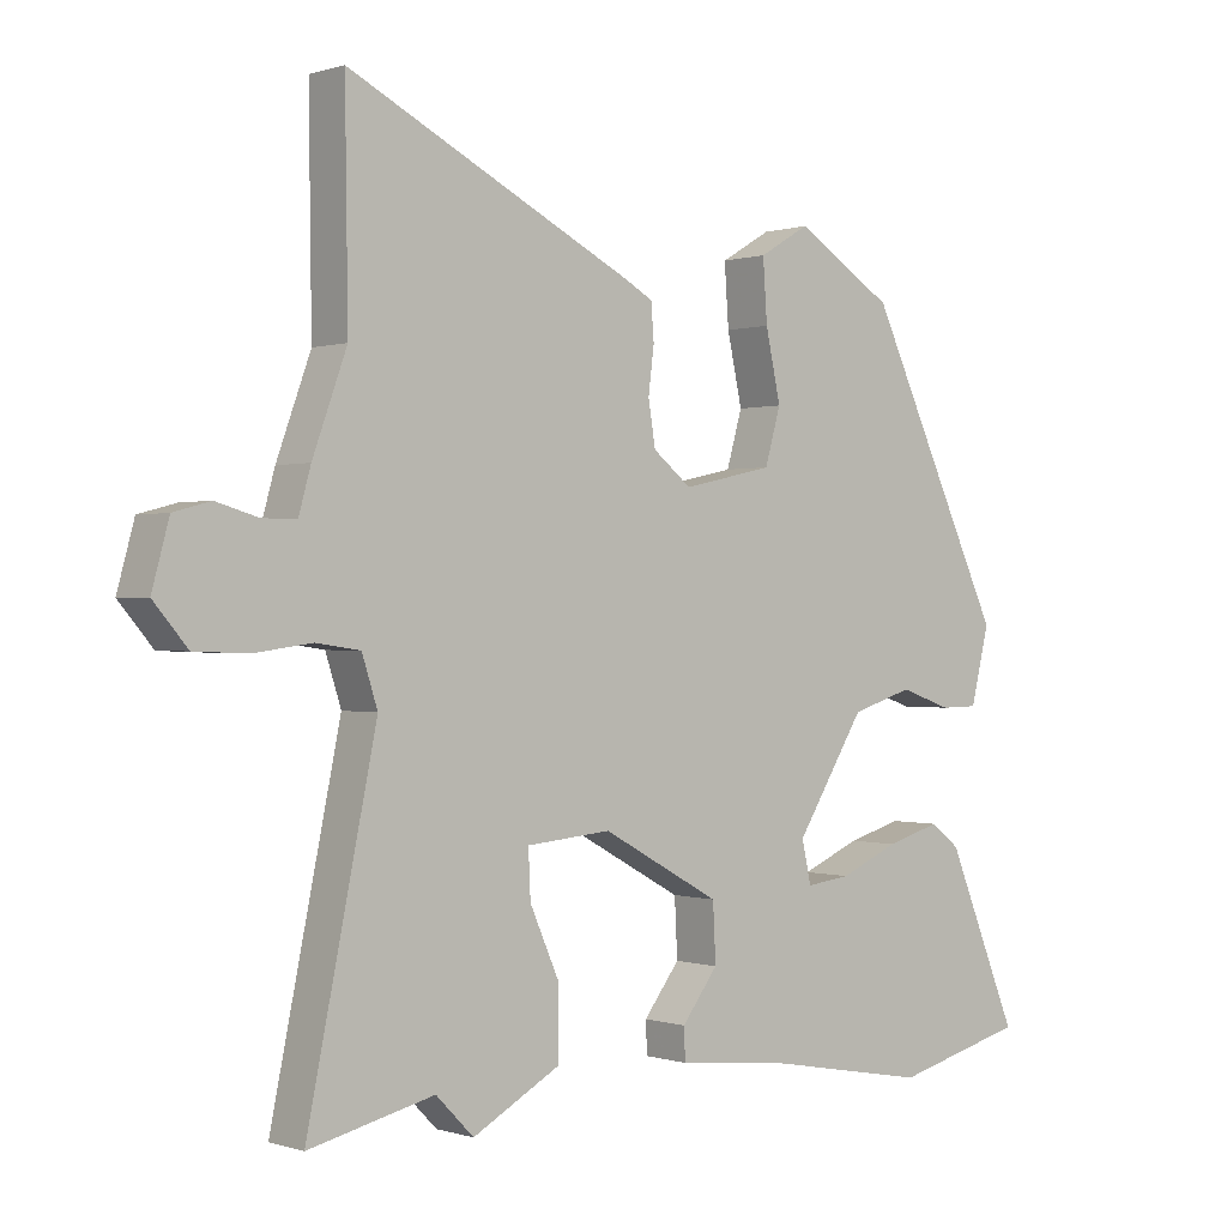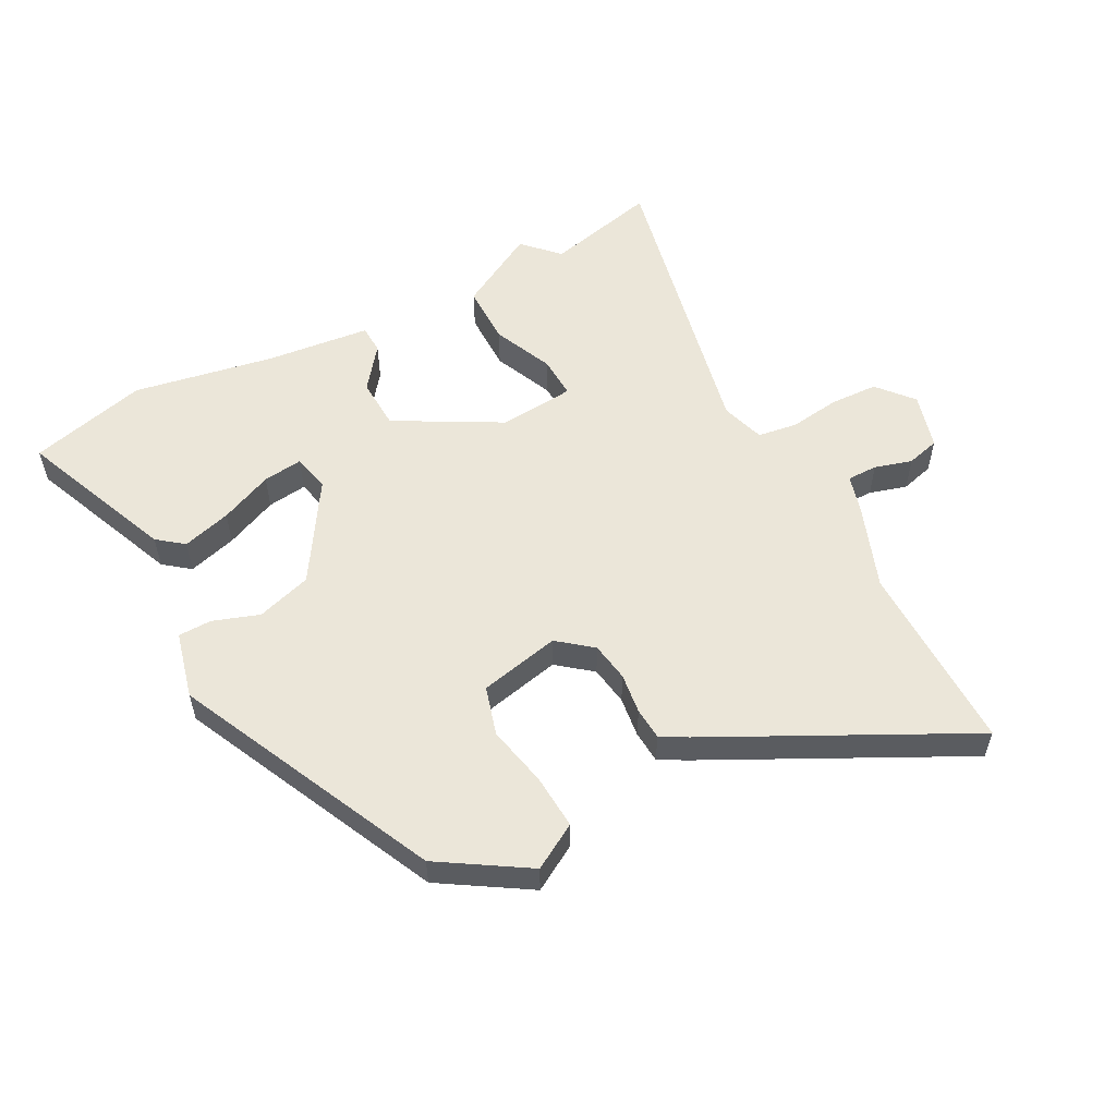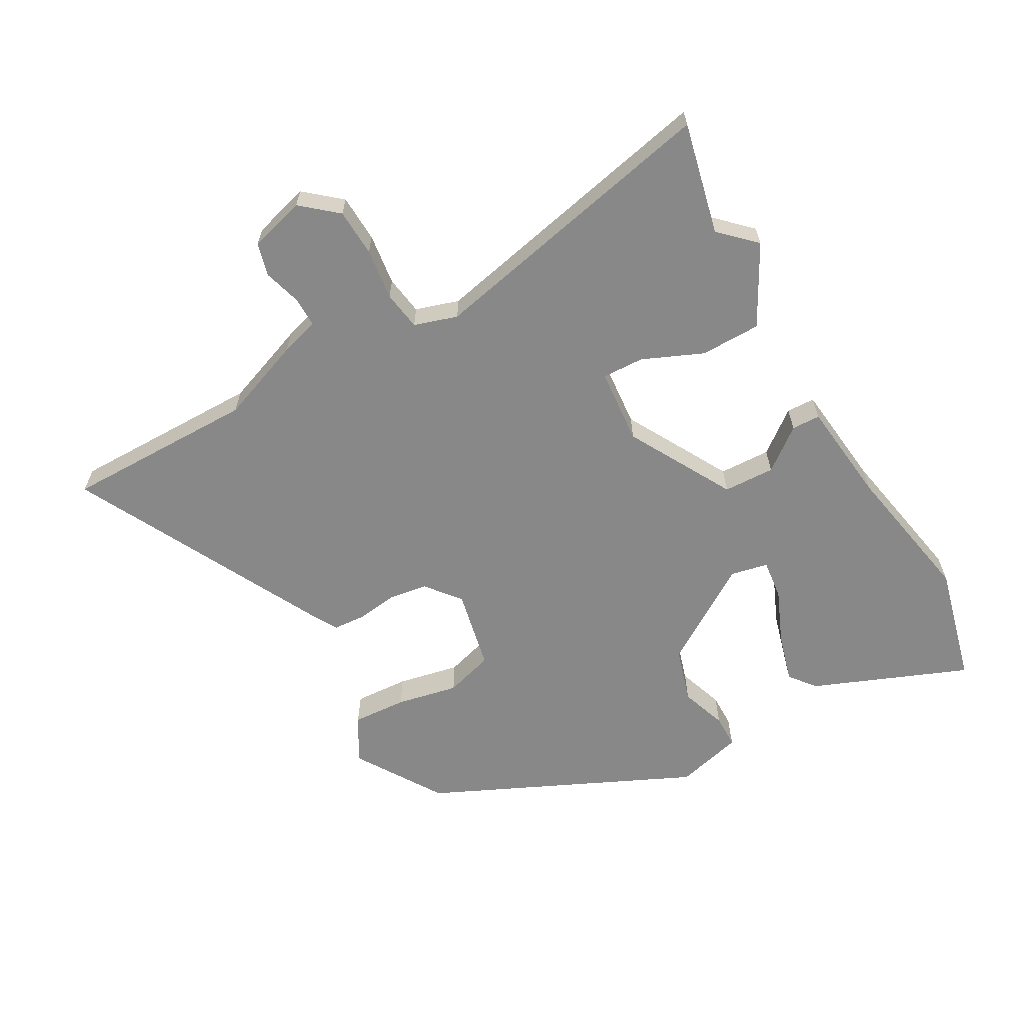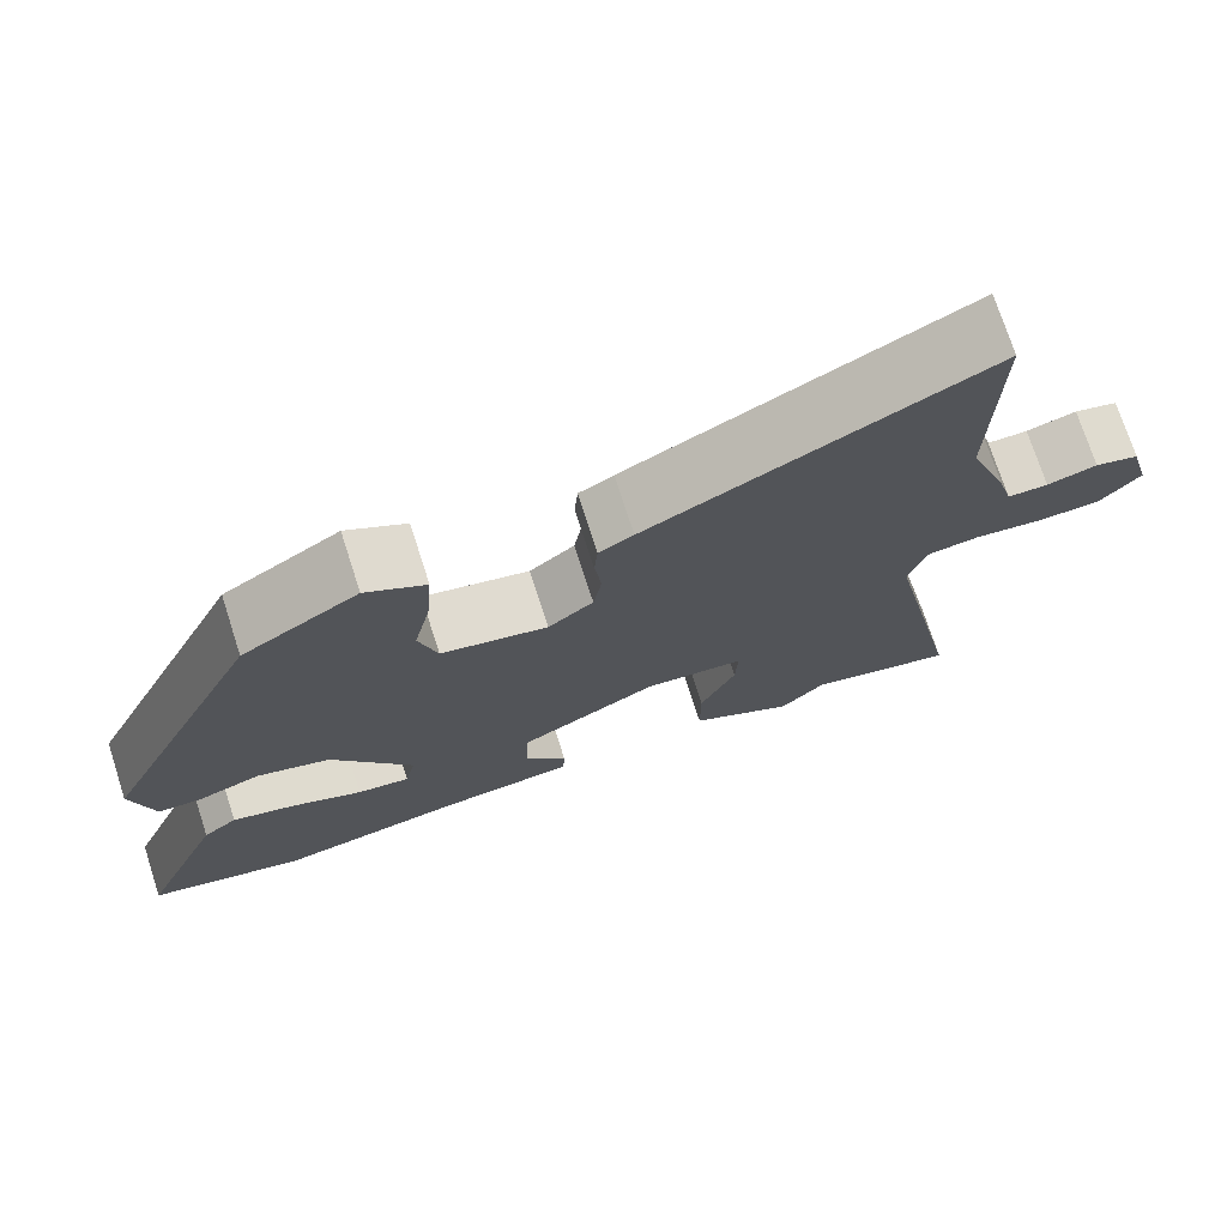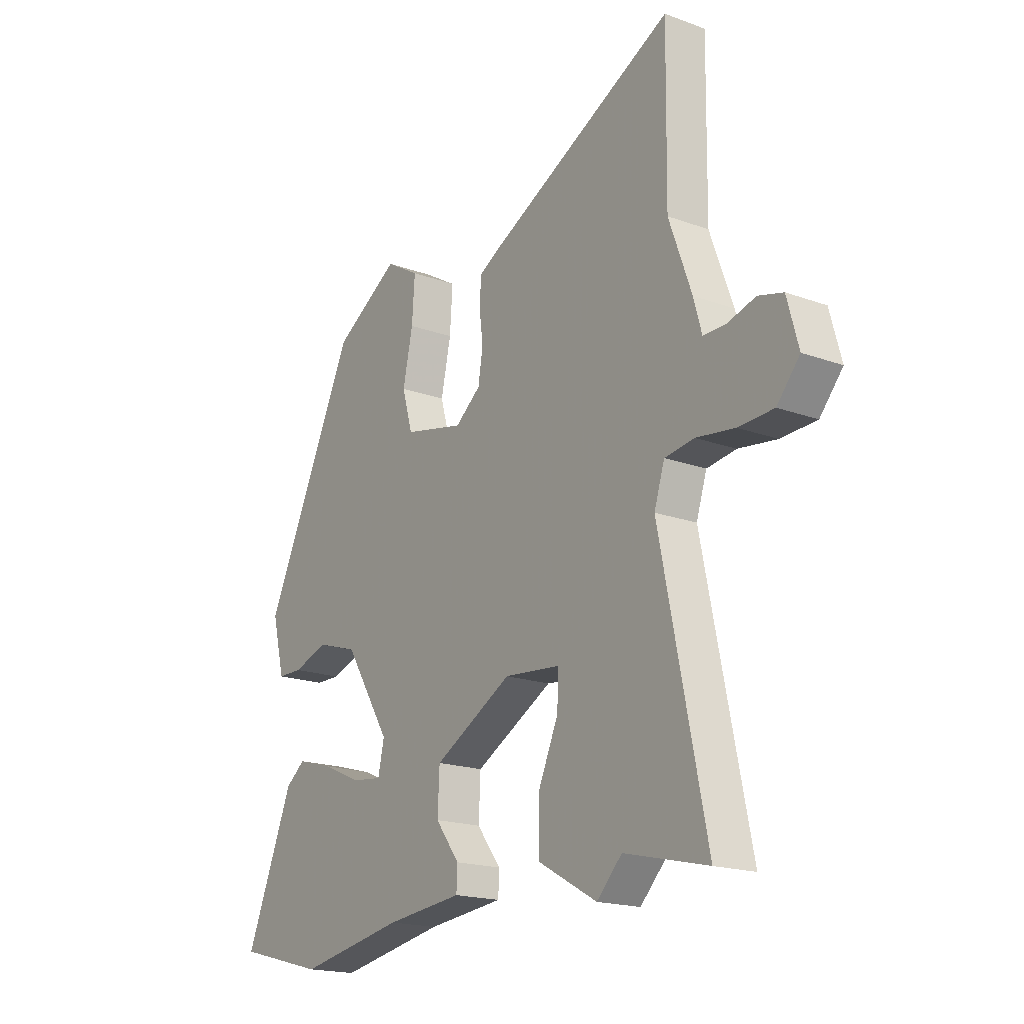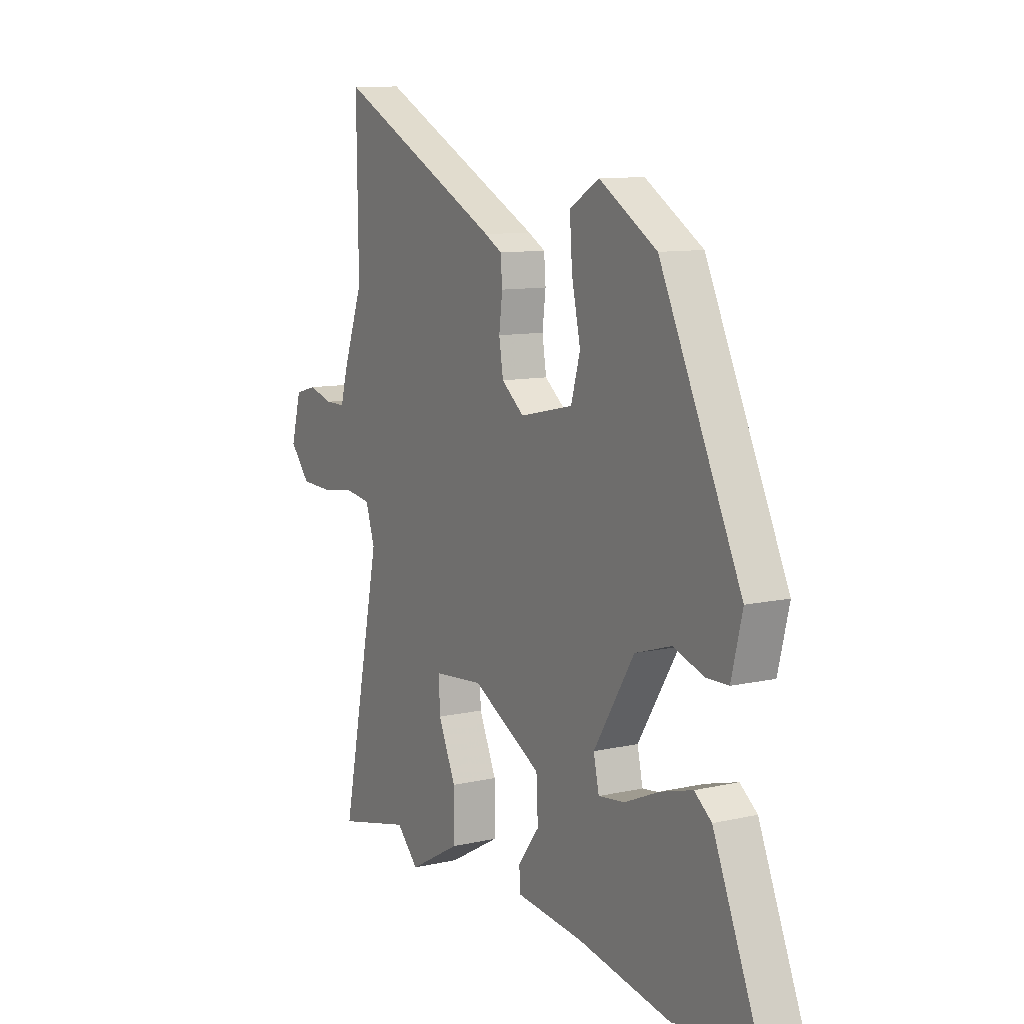
<metadata>
{"format":"obj","ext":"obj","renderer":"f3d","projection":"perspective","resolution":1024,"background":"white","views":[{"elev":0.0,"azim":139.8,"up":"+Z"},{"elev":55.8,"azim":-27.7,"up":"+Y"},{"elev":-62.9,"azim":119.8,"up":"+Y"},{"elev":73.6,"azim":-17.9,"up":"+Z"},{"elev":-18.5,"azim":54.9,"up":"+Z"},{"elev":10.1,"azim":-120.2,"up":"+Z"}]}
</metadata>
<code>
v 0.502 0.07 0.662
v 0.498 0.07 0.36
v 0.546 0.07 0.228
v 0.563 0.07 0.167
v 0.611 0.07 0.167
v 0.67 0.07 0.184
v 0.722 0.07 0.17
v 0.746 0.07 0.082
v 0.698 0.07 0.026
v 0.623 0.07 0.023
v 0.542 0.07 0.034
v 0.48 0.07 0.025
v 0.458 0.07 -0.043
v 0.555 0.07 -0.513
v 0.379 0.07 -0.471
v 0.326 0.07 -0.525
v 0.202 0.07 -0.456
v 0.202 0.07 -0.361
v 0.244 0.07 -0.266
v 0.247 0.07 -0.2
v 0.128 0.07 -0.189
v -0.038 0.07 -0.28
v -0.042 0.07 -0.361
v 0.009 0.07 -0.428
v 0.007 0.07 -0.473
v -0.155 0.07 -0.49
v -0.38 0.07 -0.531
v -0.566 0.07 -0.483
v -0.465 0.07 -0.239
v -0.424 0.07 -0.207
v -0.347 0.07 -0.229
v -0.264 0.07 -0.265
v -0.201 0.07 -0.273
v -0.188 0.07 -0.214
v -0.285 0.07 -0.059
v -0.372 0.07 -0.032
v -0.445 0.07 -0.057
v -0.498 0.07 -0.056
v -0.524 0.07 0.05
v -0.33 0.07 0.461
v -0.192 0.07 0.547
v -0.121 0.07 0.505
v -0.127 0.07 0.419
v -0.148 0.07 0.322
v -0.126 0.07 0.245
v 0.001 0.07 0.217
v 0.055 0.07 0.26
v 0.065 0.07 0.322
v 0.057 0.07 0.386
v 0.061 0.07 0.437
v 0.102 0.07 0.46
v 0.502 0 0.662
v 0.498 0 0.36
v 0.546 0 0.228
v 0.563 0 0.167
v 0.611 0 0.167
v 0.67 0 0.184
v 0.722 0 0.17
v 0.746 0 0.082
v 0.698 0 0.026
v 0.623 0 0.023
v 0.542 0 0.034
v 0.48 0 0.025
v 0.458 0 -0.043
v 0.555 0 -0.513
v 0.379 0 -0.471
v 0.326 0 -0.525
v 0.202 0 -0.456
v 0.202 0 -0.361
v 0.244 0 -0.266
v 0.247 0 -0.2
v 0.128 0 -0.189
v -0.038 0 -0.28
v -0.042 0 -0.361
v 0.009 0 -0.428
v 0.007 0 -0.473
v -0.155 0 -0.49
v -0.38 0 -0.531
v -0.566 0 -0.483
v -0.465 0 -0.239
v -0.424 0 -0.207
v -0.347 0 -0.229
v -0.264 0 -0.265
v -0.201 0 -0.273
v -0.188 0 -0.214
v -0.285 0 -0.059
v -0.372 0 -0.032
v -0.445 0 -0.057
v -0.498 0 -0.056
v -0.524 0 0.05
v -0.33 0 0.461
v -0.192 0 0.547
v -0.121 0 0.505
v -0.127 0 0.419
v -0.148 0 0.322
v -0.126 0 0.245
v 0.001 0 0.217
v 0.055 0 0.26
v 0.065 0 0.322
v 0.057 0 0.386
v 0.061 0 0.437
v 0.102 0 0.46
f 48 49 50 51
f 47 48 51 1
f 41 42 43 44
f 39 40 41 44
f 39 44 45
f 36 37 38 39
f 35 36 39 45
f 34 35 45 46
f 29 30 31 32
f 27 28 29 32
f 26 27 32 33
f 23 24 25 26
f 22 23 26 33
f 21 22 33 34
f 16 17 18 19
f 15 16 19 20
f 13 14 15 20
f 12 13 20 21
f 8 9 10 11
f 8 11 12
f 5 6 7 8
f 4 5 8 12
f 2 3 4 12
f 47 1 2 12
f 34 46 47
f 12 21 34 47
f 102 101 100 99
f 52 102 99 98
f 95 94 93 92
f 95 92 91 90
f 96 95 90
f 90 89 88 87
f 96 90 87 86
f 97 96 86 85
f 83 82 81 80
f 83 80 79 78
f 84 83 78 77
f 77 76 75 74
f 84 77 74 73
f 85 84 73 72
f 70 69 68 67
f 71 70 67 66
f 71 66 65 64
f 72 71 64 63
f 62 61 60 59
f 63 62 59
f 59 58 57 56
f 63 59 56 55
f 63 55 54 53
f 63 53 52 98
f 98 97 85
f 98 85 72 63
f 1 52 53 2
f 2 53 54 3
f 3 54 55 4
f 4 55 56 5
f 5 56 57 6
f 6 57 58 7
f 7 58 59 8
f 8 59 60 9
f 9 60 61 10
f 10 61 62 11
f 11 62 63 12
f 12 63 64 13
f 13 64 65 14
f 14 65 66 15
f 15 66 67 16
f 16 67 68 17
f 17 68 69 18
f 18 69 70 19
f 19 70 71 20
f 20 71 72 21
f 21 72 73 22
f 22 73 74 23
f 23 74 75 24
f 24 75 76 25
f 25 76 77 26
f 26 77 78 27
f 27 78 79 28
f 28 79 80 29
f 29 80 81 30
f 30 81 82 31
f 31 82 83 32
f 32 83 84 33
f 33 84 85 34
f 34 85 86 35
f 35 86 87 36
f 36 87 88 37
f 37 88 89 38
f 38 89 90 39
f 39 90 91 40
f 40 91 92 41
f 41 92 93 42
f 42 93 94 43
f 43 94 95 44
f 44 95 96 45
f 45 96 97 46
f 46 97 98 47
f 47 98 99 48
f 48 99 100 49
f 49 100 101 50
f 50 101 102 51
f 51 102 52 1

</code>
